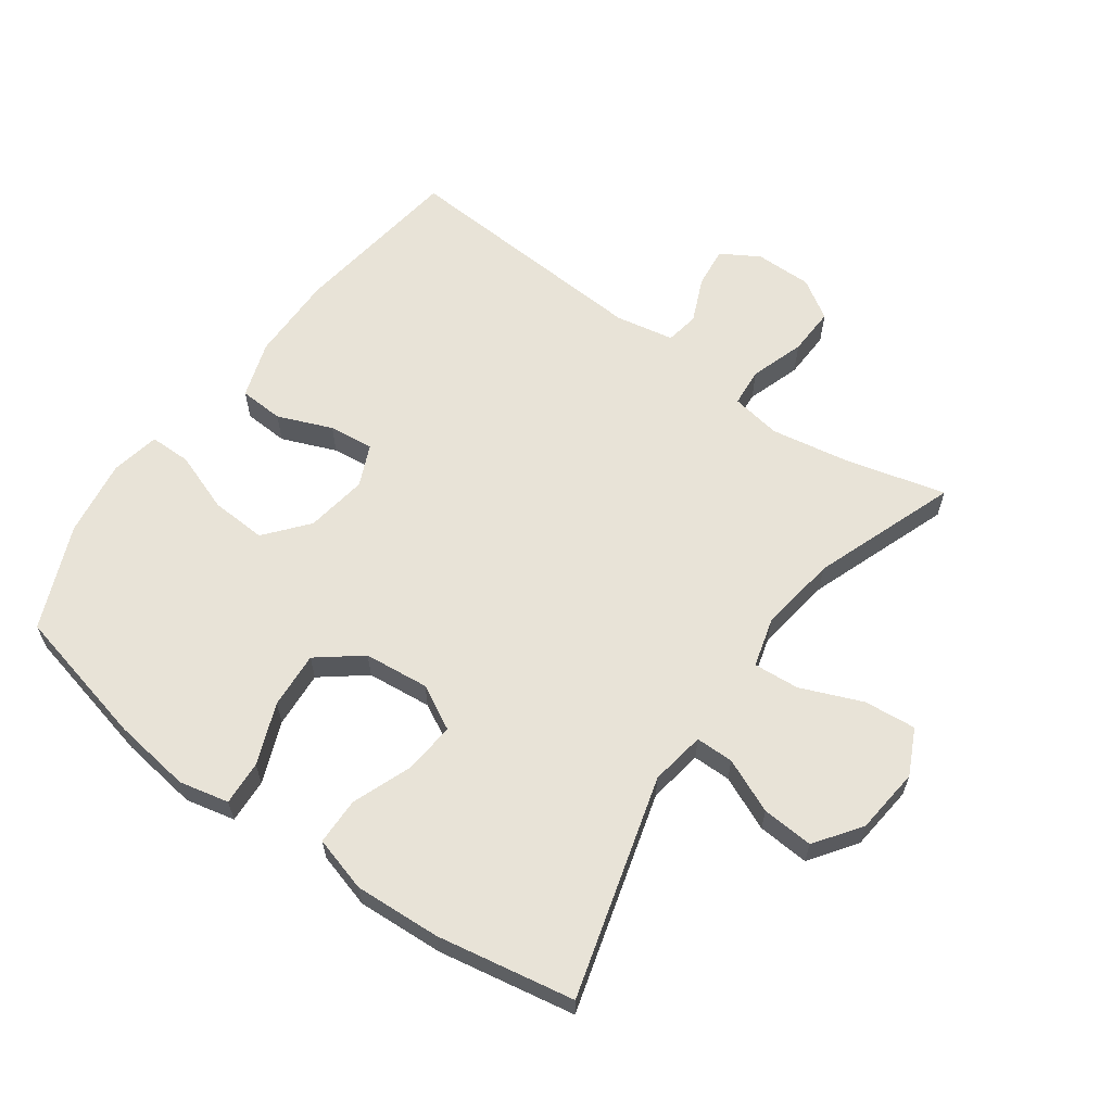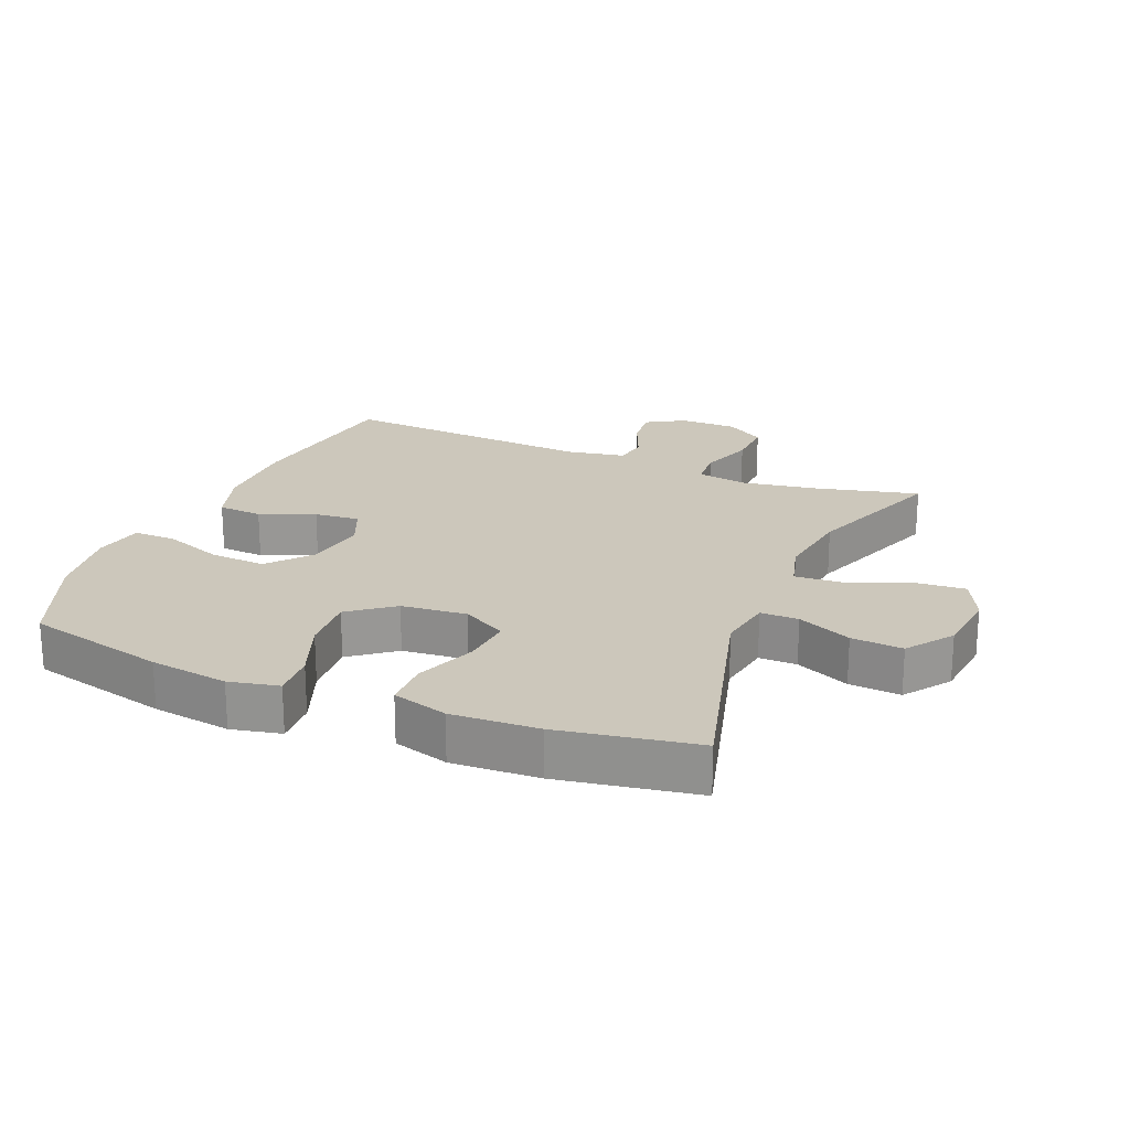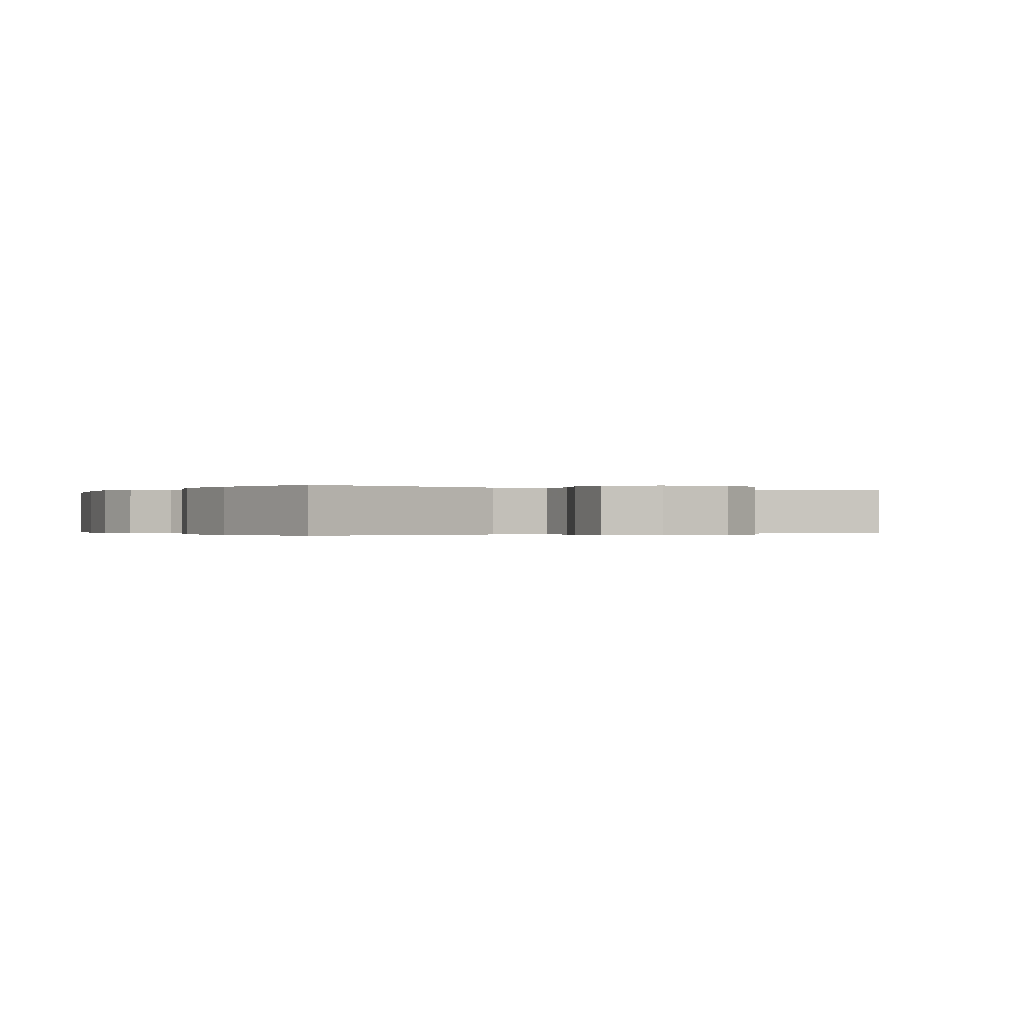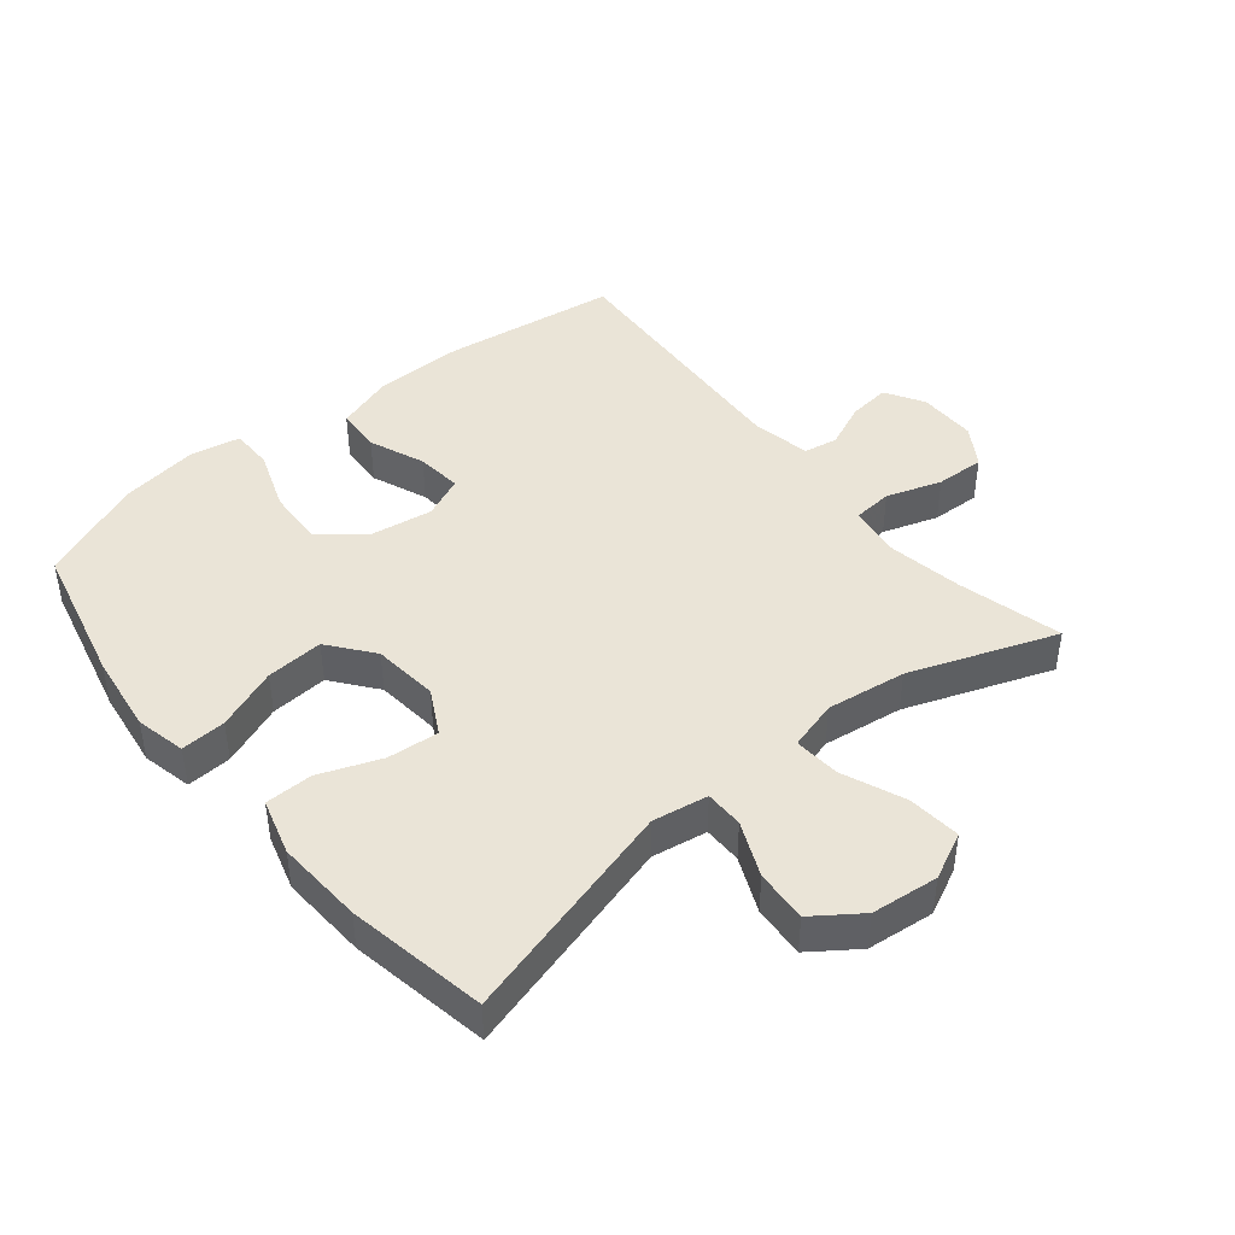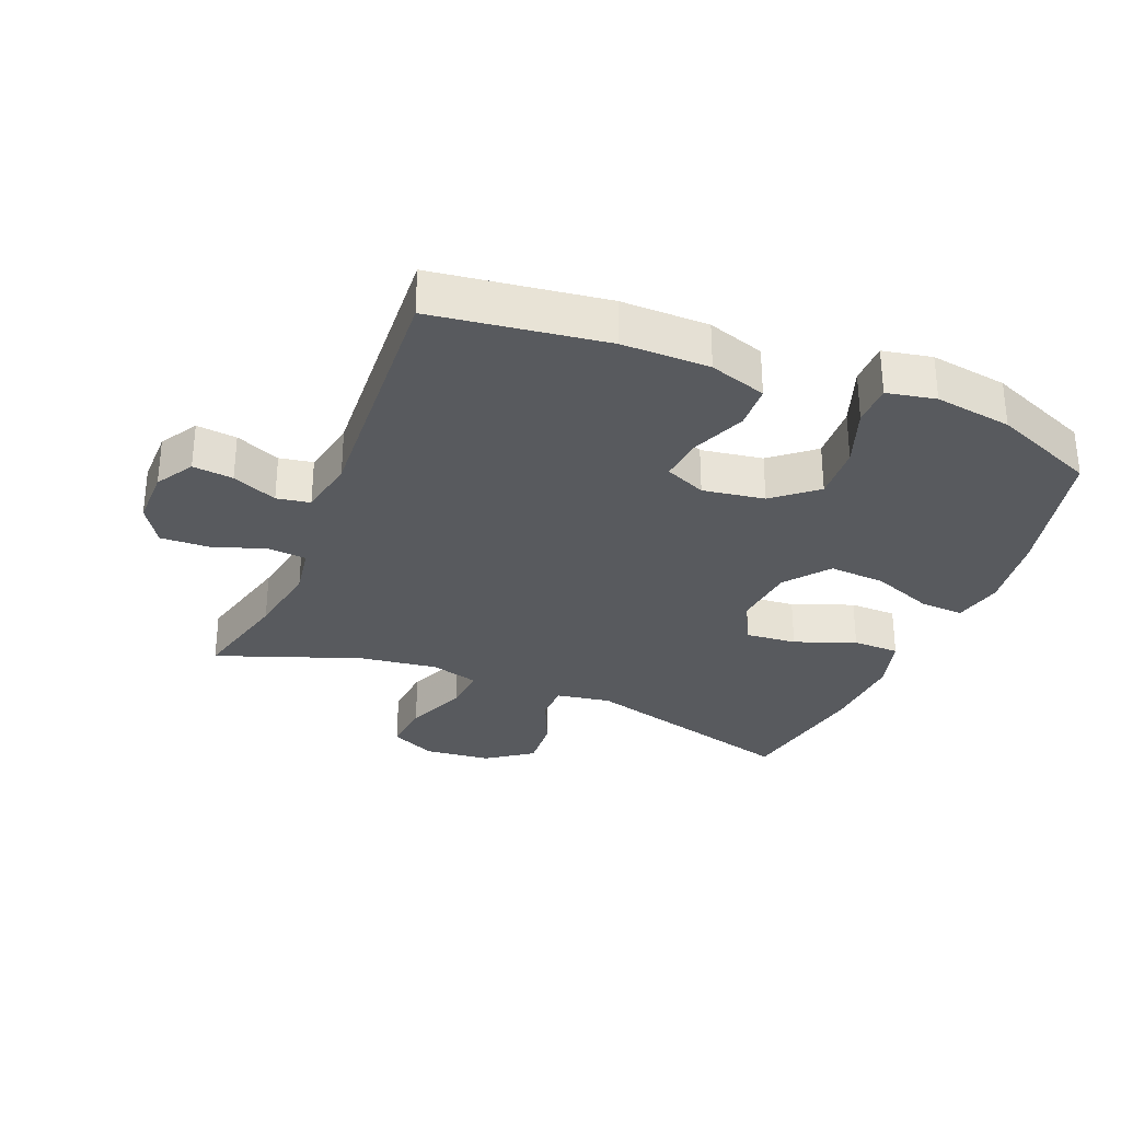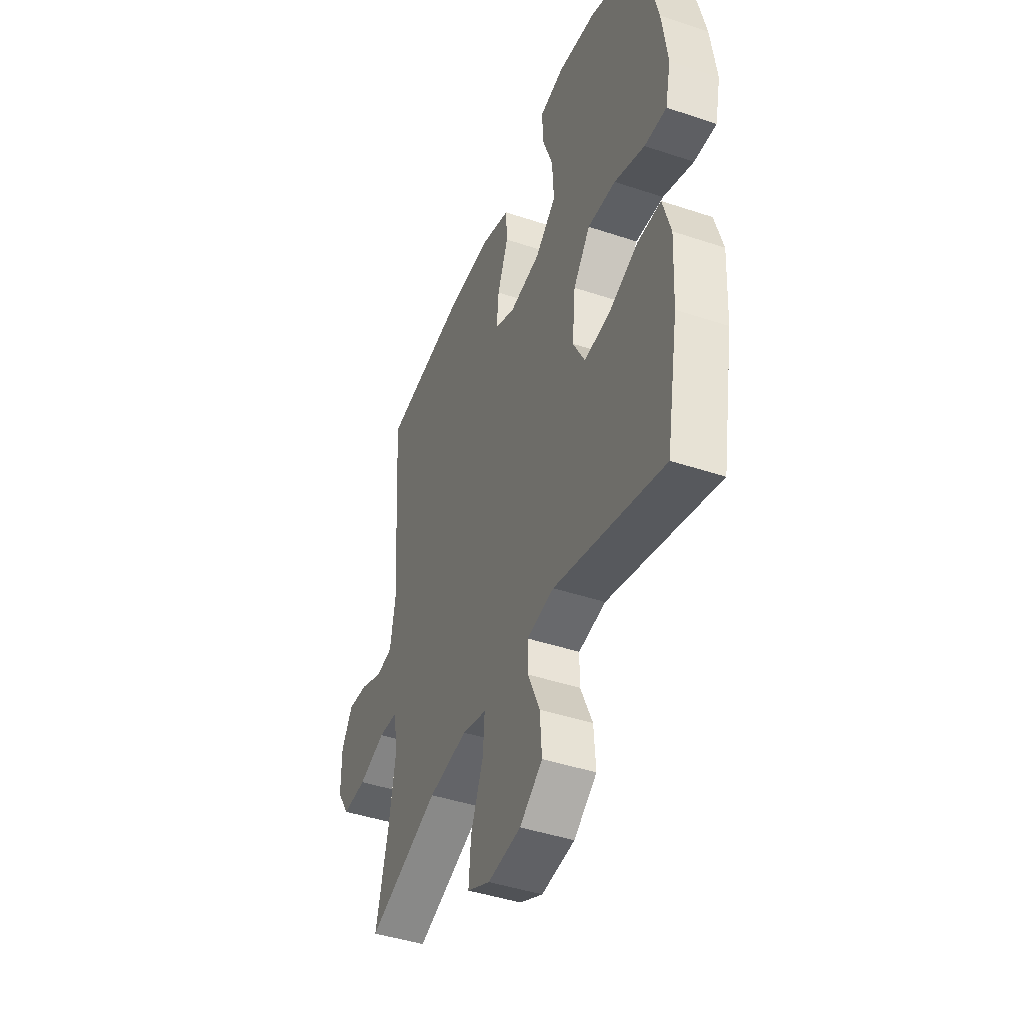
<metadata>
{"format":"obj","ext":"obj","renderer":"f3d","projection":"perspective","resolution":1024,"background":"white","views":[{"elev":62.0,"azim":125.5,"up":"+Y"},{"elev":21.7,"azim":112.8,"up":"+Y"},{"elev":-0.2,"azim":150.5,"up":"+Y"},{"elev":43.8,"azim":140.6,"up":"+Y"},{"elev":-30.7,"azim":-22.2,"up":"+Y"},{"elev":-43.7,"azim":68.5,"up":"+Z"}]}
</metadata>
<code>
v -0.5 0.07 -0.5
v -0.46 0.07 -0.34
v -0.44 0.07 -0.222
v -0.453 0.07 -0.144
v -0.513 0.07 -0.139
v -0.597 0.07 -0.167
v -0.672 0.07 -0.17
v -0.711 0.07 -0.109
v -0.711 0.07 -0.02
v -0.676 0.07 0.039
v -0.613 0.07 0.032
v -0.543 0.07 0.002
v -0.491 0.07 0.011
v -0.474 0.07 0.102
v -0.5 0.07 0.5
v -0.232 0.07 0.537
v -0.096 0.07 0.536
v -0.007 0.07 0.507
v -0.003 0.07 0.438
v -0.037 0.07 0.353
v -0.044 0.07 0.283
v 0.02 0.07 0.255
v 0.116 0.07 0.27
v 0.182 0.07 0.325
v 0.177 0.07 0.412
v 0.143 0.07 0.505
v 0.143 0.07 0.57
v 0.219 0.07 0.585
v 0.339 0.07 0.567
v 0.5 0.07 0.5
v 0.552 0.07 0.282
v 0.569 0.07 0.16
v 0.552 0.07 0.083
v 0.483 0.07 0.087
v 0.388 0.07 0.124
v 0.3 0.07 0.13
v 0.247 0.07 0.062
v 0.237 0.07 -0.039
v 0.274 0.07 -0.108
v 0.353 0.07 -0.101
v 0.447 0.07 -0.065
v 0.52 0.07 -0.066
v 0.545 0.07 -0.152
v 0.538 0.07 -0.286
v 0.5 0.07 -0.5
v 0.157 0.07 -0.405
v 0.072 0.07 -0.419
v 0.072 0.07 -0.478
v 0.109 0.07 -0.562
v 0.115 0.07 -0.642
v 0.044 0.07 -0.693
v -0.059 0.07 -0.704
v -0.13 0.07 -0.67
v -0.123 0.07 -0.589
v -0.084 0.07 -0.493
v -0.079 0.07 -0.422
v -0.155 0.07 -0.401
v -0.277 0.07 -0.418
v -0.5 0 -0.5
v -0.46 0 -0.34
v -0.44 0 -0.222
v -0.453 0 -0.144
v -0.513 0 -0.139
v -0.597 0 -0.167
v -0.672 0 -0.17
v -0.711 0 -0.109
v -0.711 0 -0.02
v -0.676 0 0.039
v -0.613 0 0.032
v -0.543 0 0.002
v -0.491 0 0.011
v -0.474 0 0.102
v -0.5 0 0.5
v -0.232 0 0.537
v -0.096 0 0.536
v -0.007 0 0.507
v -0.003 0 0.438
v -0.037 0 0.353
v -0.044 0 0.283
v 0.02 0 0.255
v 0.116 0 0.27
v 0.182 0 0.325
v 0.177 0 0.412
v 0.143 0 0.505
v 0.143 0 0.57
v 0.219 0 0.585
v 0.339 0 0.567
v 0.5 0 0.5
v 0.552 0 0.282
v 0.569 0 0.16
v 0.552 0 0.083
v 0.483 0 0.087
v 0.388 0 0.124
v 0.3 0 0.13
v 0.247 0 0.062
v 0.237 0 -0.039
v 0.274 0 -0.108
v 0.353 0 -0.101
v 0.447 0 -0.065
v 0.52 0 -0.066
v 0.545 0 -0.152
v 0.538 0 -0.286
v 0.5 0 -0.5
v 0.157 0 -0.405
v 0.072 0 -0.419
v 0.072 0 -0.478
v 0.109 0 -0.562
v 0.115 0 -0.642
v 0.044 0 -0.693
v -0.059 0 -0.704
v -0.13 0 -0.67
v -0.123 0 -0.589
v -0.084 0 -0.493
v -0.079 0 -0.422
v -0.155 0 -0.401
v -0.277 0 -0.418
f 53 54 55
f 52 53 55
f 51 52 55
f 50 51 55
f 49 50 55
f 48 49 55
f 47 48 55 56
f 46 47 56 57
f 44 45 46
f 43 44 46
f 42 43 46
f 41 42 46
f 40 41 46
f 39 40 46 57
f 33 34 35
f 32 33 35
f 31 32 35
f 30 31 35
f 29 30 35
f 28 29 35
f 27 28 35
f 26 27 35
f 25 26 35
f 24 25 35 36
f 23 24 36 37
f 18 19 20
f 17 18 20
f 16 17 20
f 15 16 20
f 14 15 20
f 13 14 20 21
f 10 11 12
f 9 10 12
f 8 9 12
f 7 8 12
f 6 7 12
f 5 6 12
f 4 5 12 13
f 58 1 2
f 58 2 3
f 57 58 3
f 39 57 3
f 38 39 3
f 4 13 21 22
f 23 37 38
f 22 23 38
f 4 22 38
f 3 4 38
f 113 112 111
f 113 111 110
f 113 110 109
f 113 109 108
f 113 108 107
f 113 107 106
f 114 113 106 105
f 115 114 105 104
f 104 103 102
f 104 102 101
f 104 101 100
f 104 100 99
f 104 99 98
f 115 104 98 97
f 93 92 91
f 93 91 90
f 93 90 89
f 93 89 88
f 93 88 87
f 93 87 86
f 93 86 85
f 93 85 84
f 93 84 83
f 94 93 83 82
f 95 94 82 81
f 78 77 76
f 78 76 75
f 78 75 74
f 78 74 73
f 78 73 72
f 79 78 72 71
f 70 69 68
f 70 68 67
f 70 67 66
f 70 66 65
f 70 65 64
f 70 64 63
f 71 70 63 62
f 60 59 116
f 61 60 116
f 61 116 115
f 61 115 97
f 61 97 96
f 80 79 71 62
f 96 95 81
f 96 81 80
f 96 80 62
f 96 62 61
f 1 59 60 2
f 2 60 61 3
f 3 61 62 4
f 4 62 63 5
f 5 63 64 6
f 6 64 65 7
f 7 65 66 8
f 8 66 67 9
f 9 67 68 10
f 10 68 69 11
f 11 69 70 12
f 12 70 71 13
f 13 71 72 14
f 14 72 73 15
f 15 73 74 16
f 16 74 75 17
f 17 75 76 18
f 18 76 77 19
f 19 77 78 20
f 20 78 79 21
f 21 79 80 22
f 22 80 81 23
f 23 81 82 24
f 24 82 83 25
f 25 83 84 26
f 26 84 85 27
f 27 85 86 28
f 28 86 87 29
f 29 87 88 30
f 30 88 89 31
f 31 89 90 32
f 32 90 91 33
f 33 91 92 34
f 34 92 93 35
f 35 93 94 36
f 36 94 95 37
f 37 95 96 38
f 38 96 97 39
f 39 97 98 40
f 40 98 99 41
f 41 99 100 42
f 42 100 101 43
f 43 101 102 44
f 44 102 103 45
f 45 103 104 46
f 46 104 105 47
f 47 105 106 48
f 48 106 107 49
f 49 107 108 50
f 50 108 109 51
f 51 109 110 52
f 52 110 111 53
f 53 111 112 54
f 54 112 113 55
f 55 113 114 56
f 56 114 115 57
f 57 115 116 58
f 58 116 59 1

</code>
